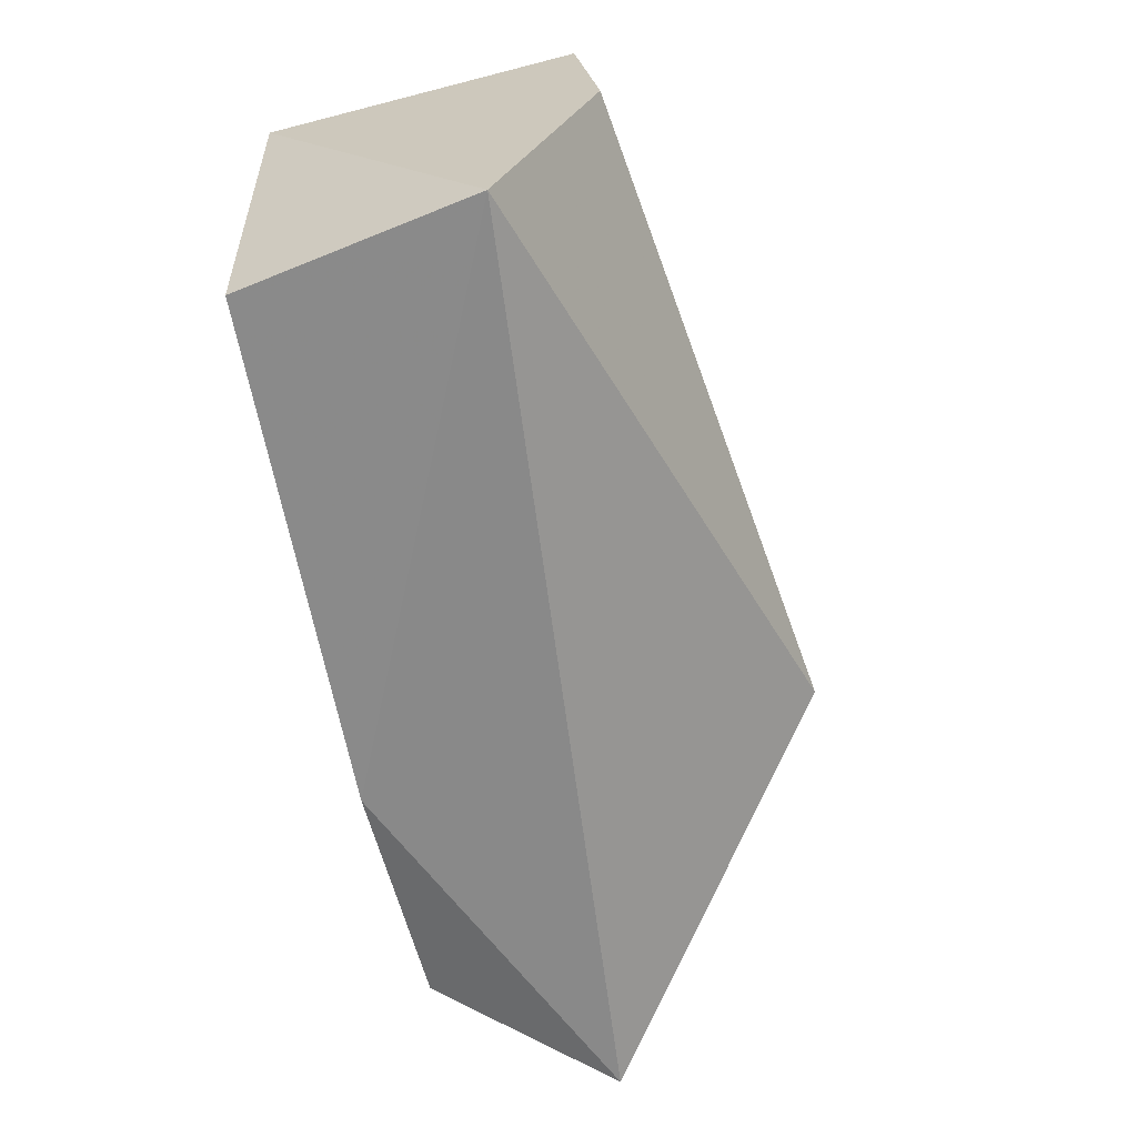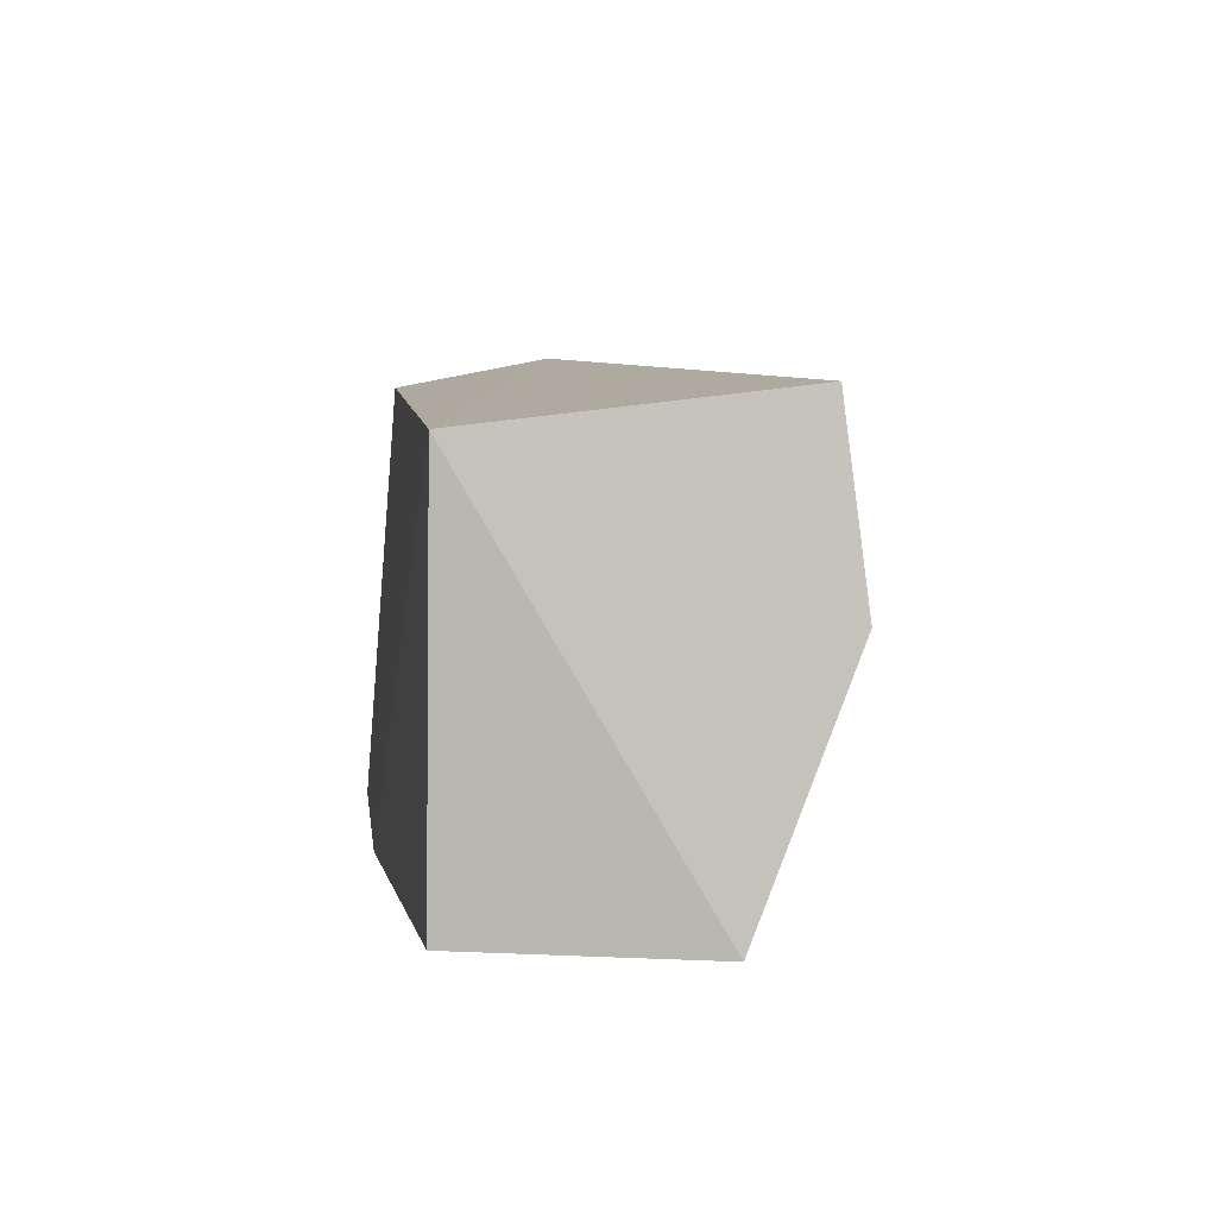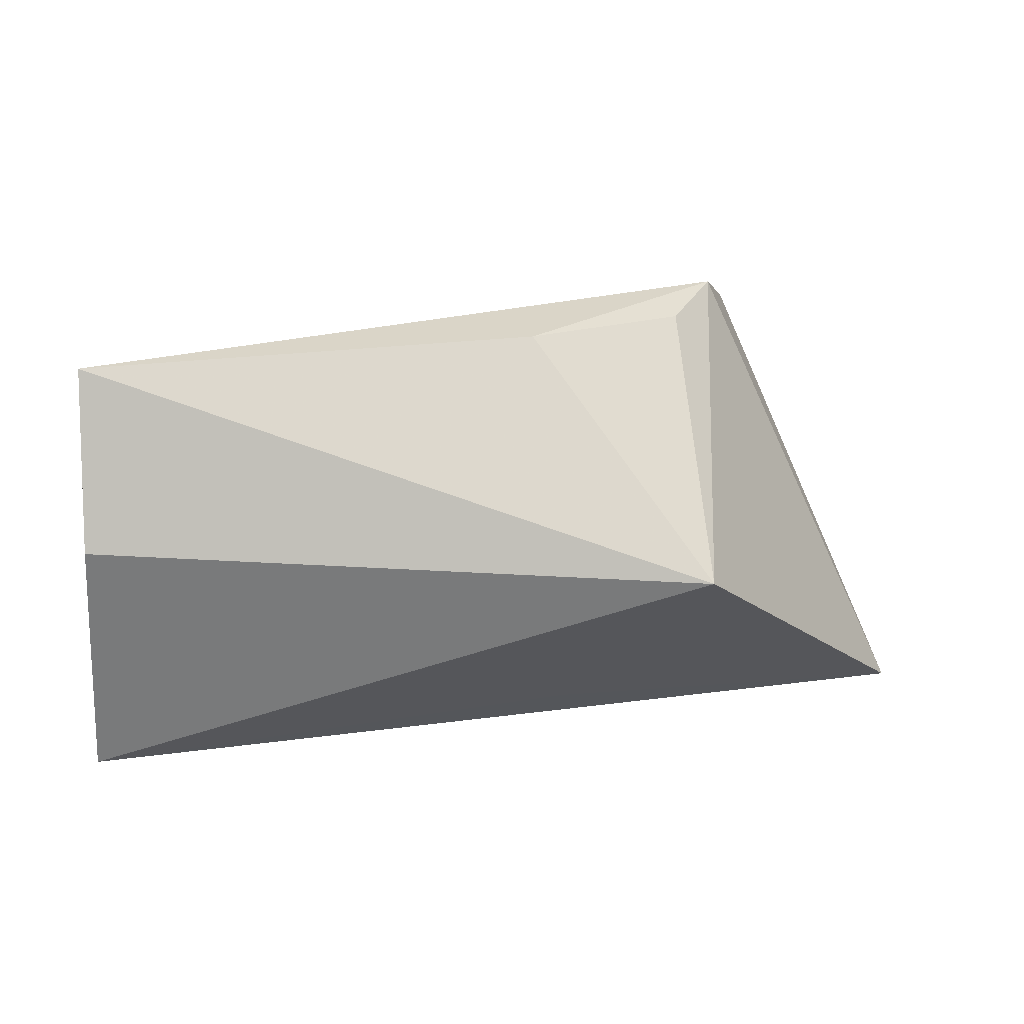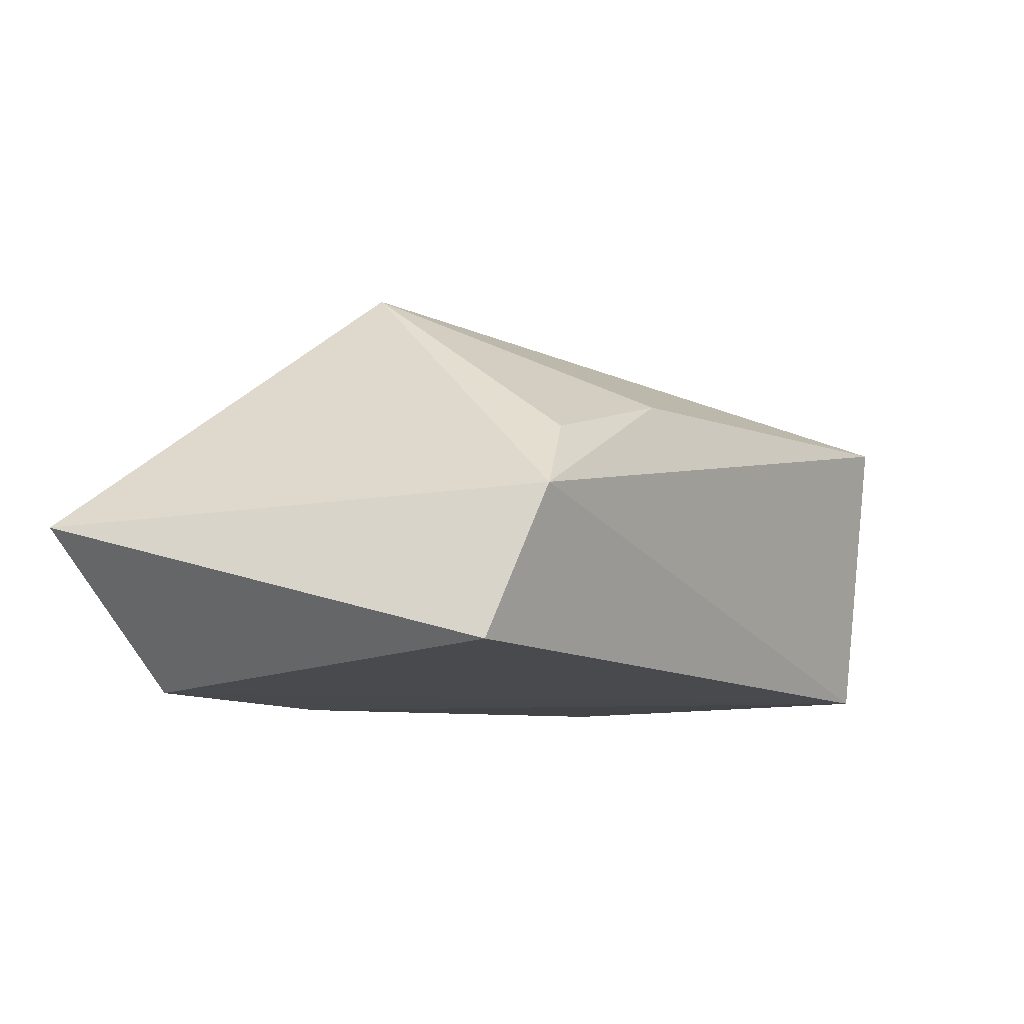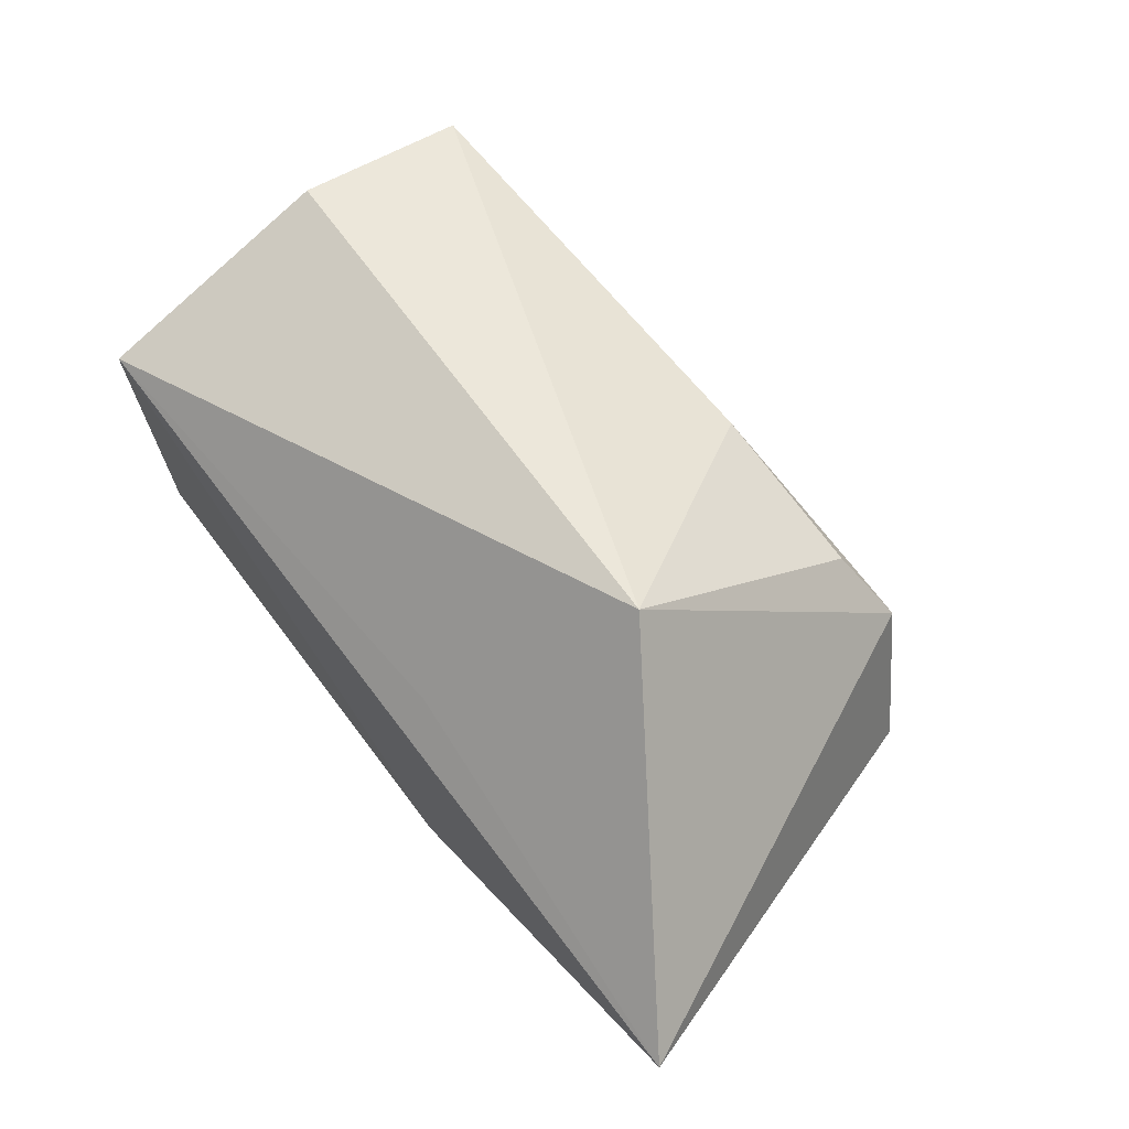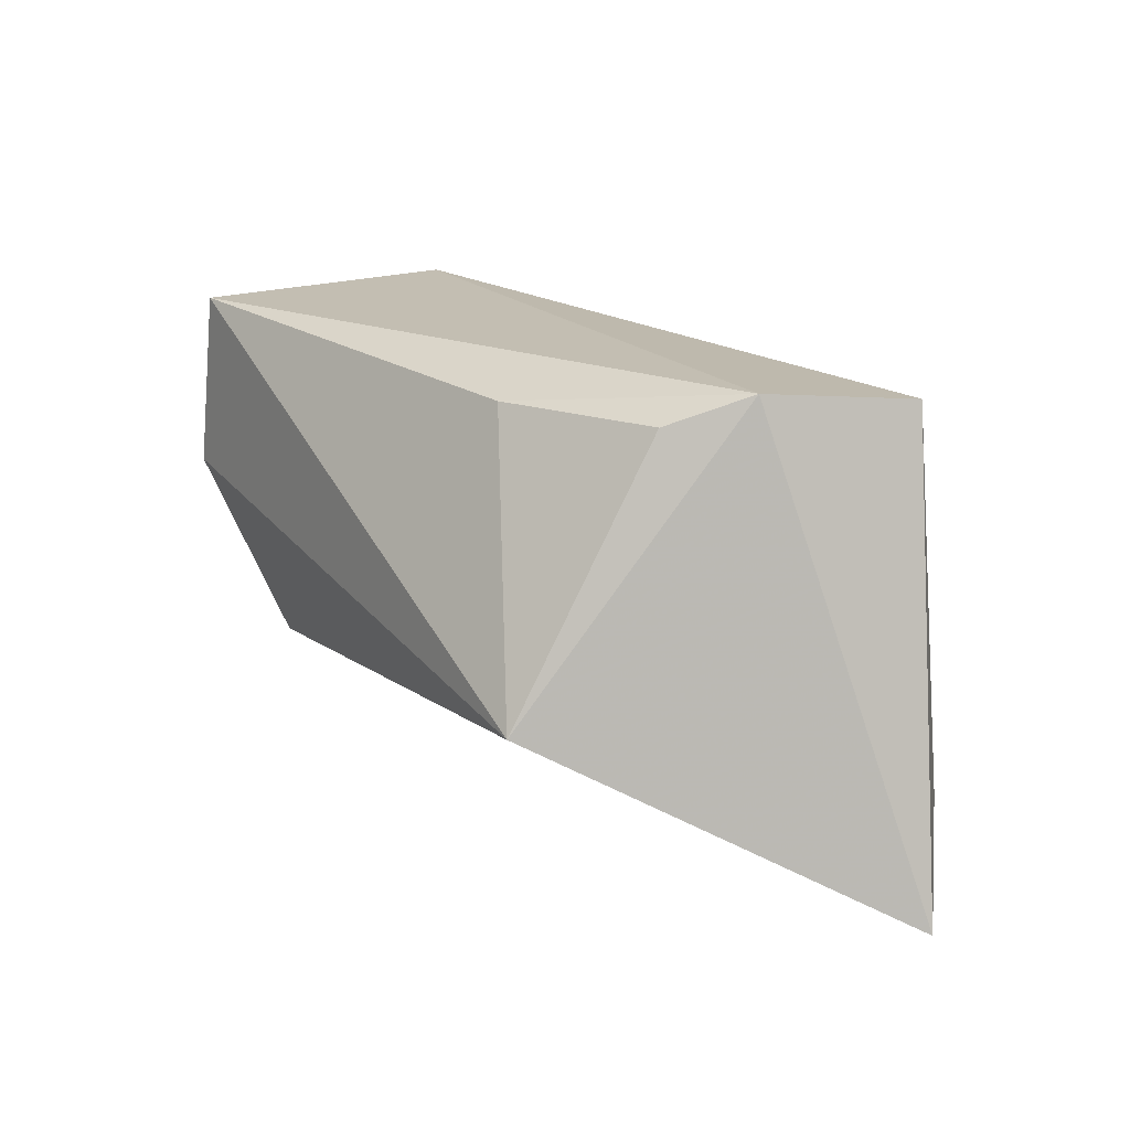
<metadata>
{"format":"obj","ext":"obj","renderer":"f3d","projection":"perspective","resolution":1024,"background":"white","views":[{"elev":-64.7,"azim":102.8,"up":"+Z"},{"elev":1.8,"azim":82.0,"up":"+Z"},{"elev":11.0,"azim":169.3,"up":"+Z"},{"elev":-10.1,"azim":-48.6,"up":"+Y"},{"elev":61.8,"azim":-125.8,"up":"+Y"},{"elev":27.0,"azim":-130.7,"up":"+Z"}]}
</metadata>
<code>
v 0.002781 0.08047 0.02082
v 0.002708 0.06688 0.01916
v 0.002732 0.07724 0.001649
v -0.03806 0.0733 0.002806
v -0.03047 0.06743 0.02255
v 0.0009308 0.06688 0.001965
v -0.02517 0.08514 0.01093
v 0.002797 0.08153 0.01268
v -0.02779 0.07422 0.02377
v -0.02124 0.06602 0.002303
v -0.01994 0.07666 0.003557
v -0.01788 0.07948 0.02175
v -0.0319 0.06615 0.003651
v -0.02533 0.07727 0.02236
f 6 3 2
f 8 1 2
f 8 2 3
f 8 7 1
f 8 3 7
f 9 5 2
f 9 2 1
f 9 7 4
f 9 4 5
f 10 4 3
f 10 3 6
f 10 6 2
f 11 7 3
f 11 3 4
f 11 4 7
f 12 9 1
f 12 1 7
f 13 5 4
f 13 4 10
f 13 10 2
f 13 2 5
f 14 12 7
f 14 7 9
f 14 9 12

</code>
